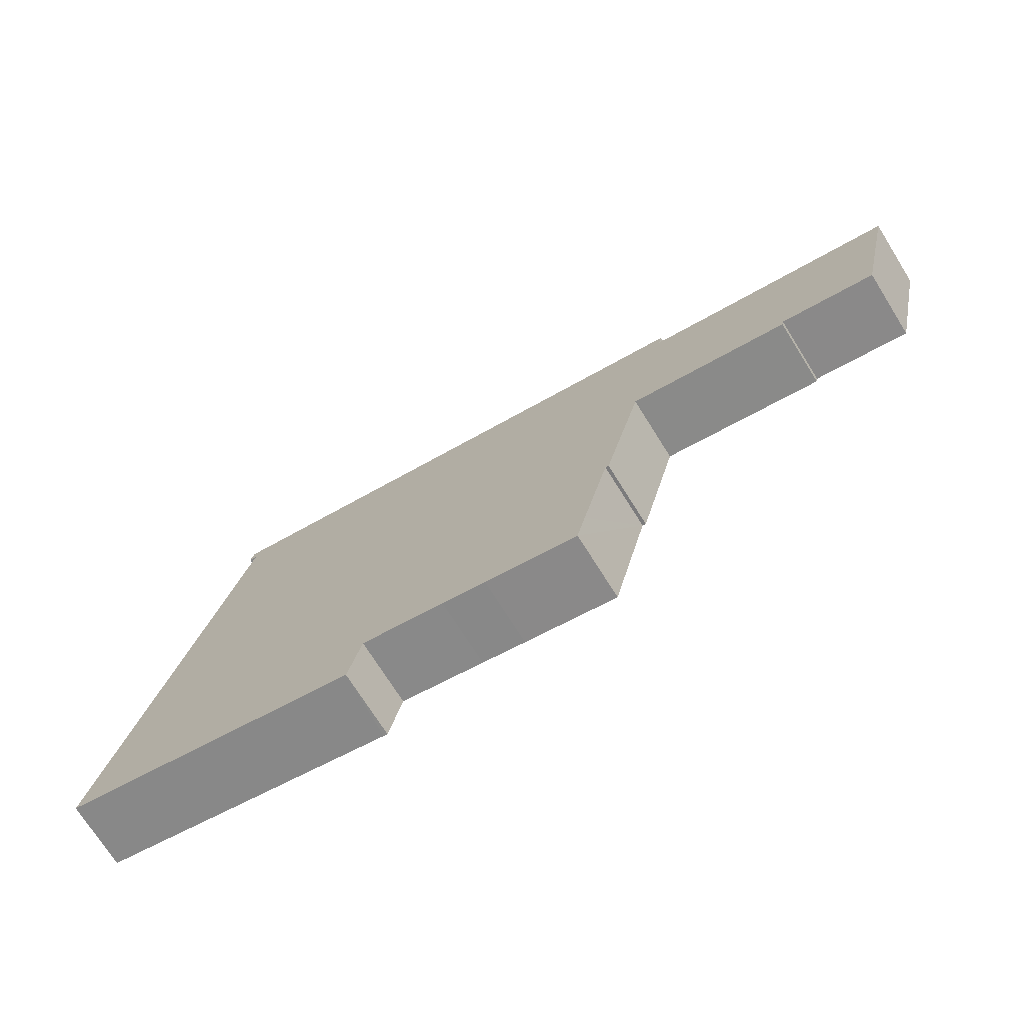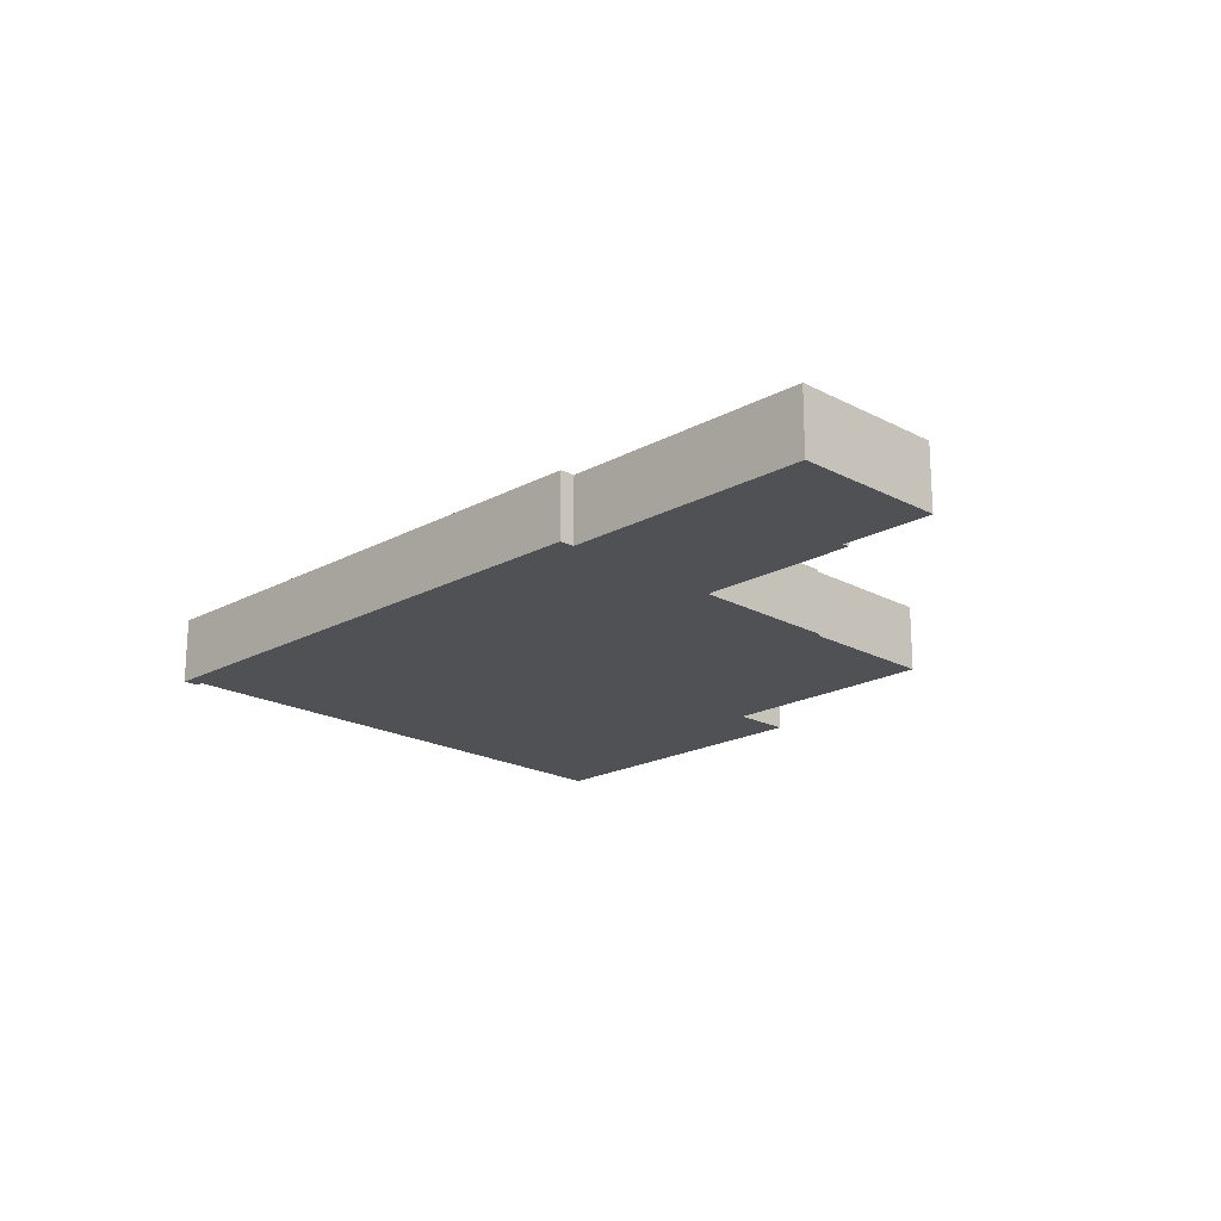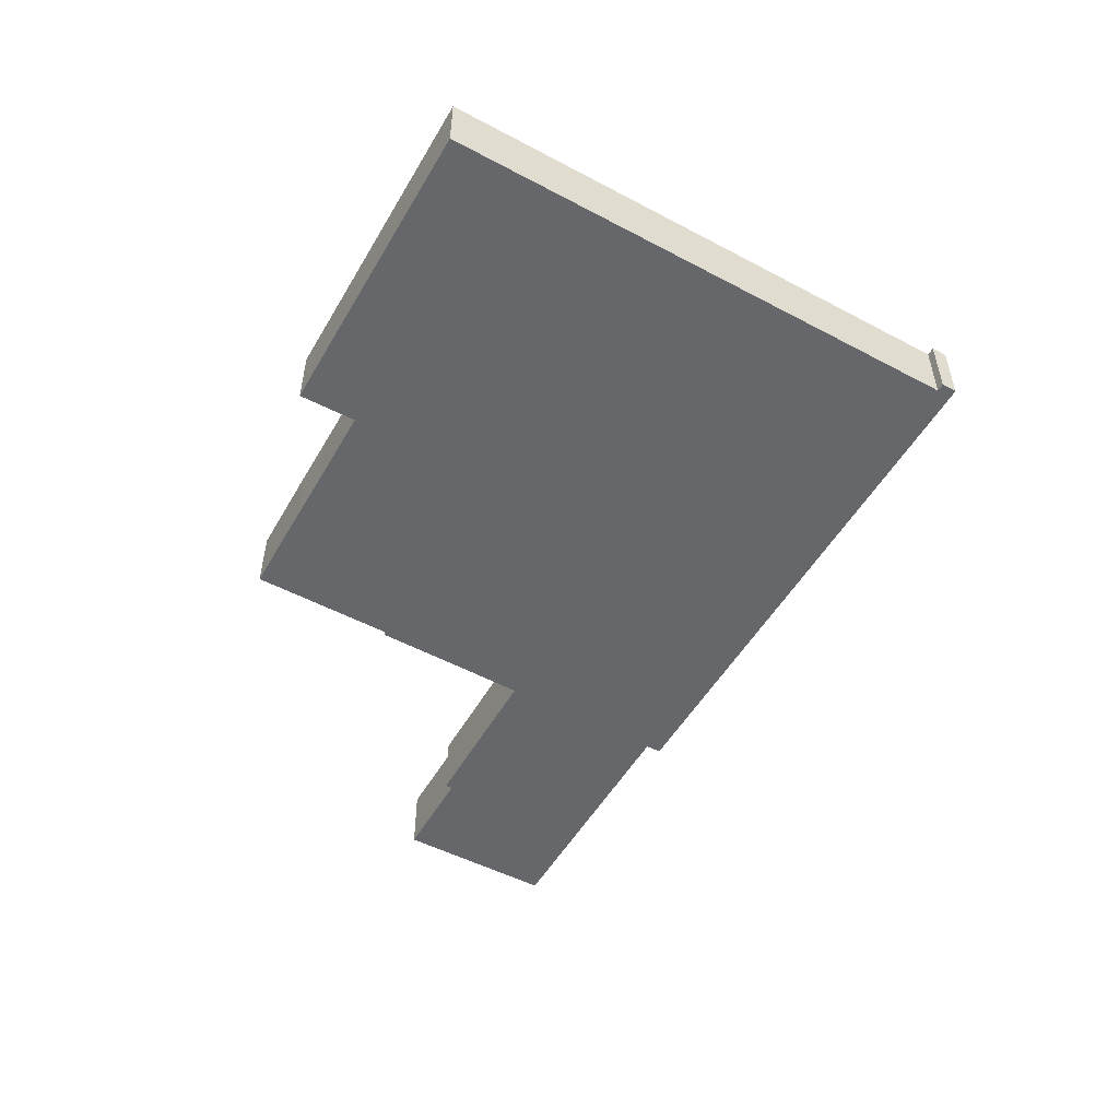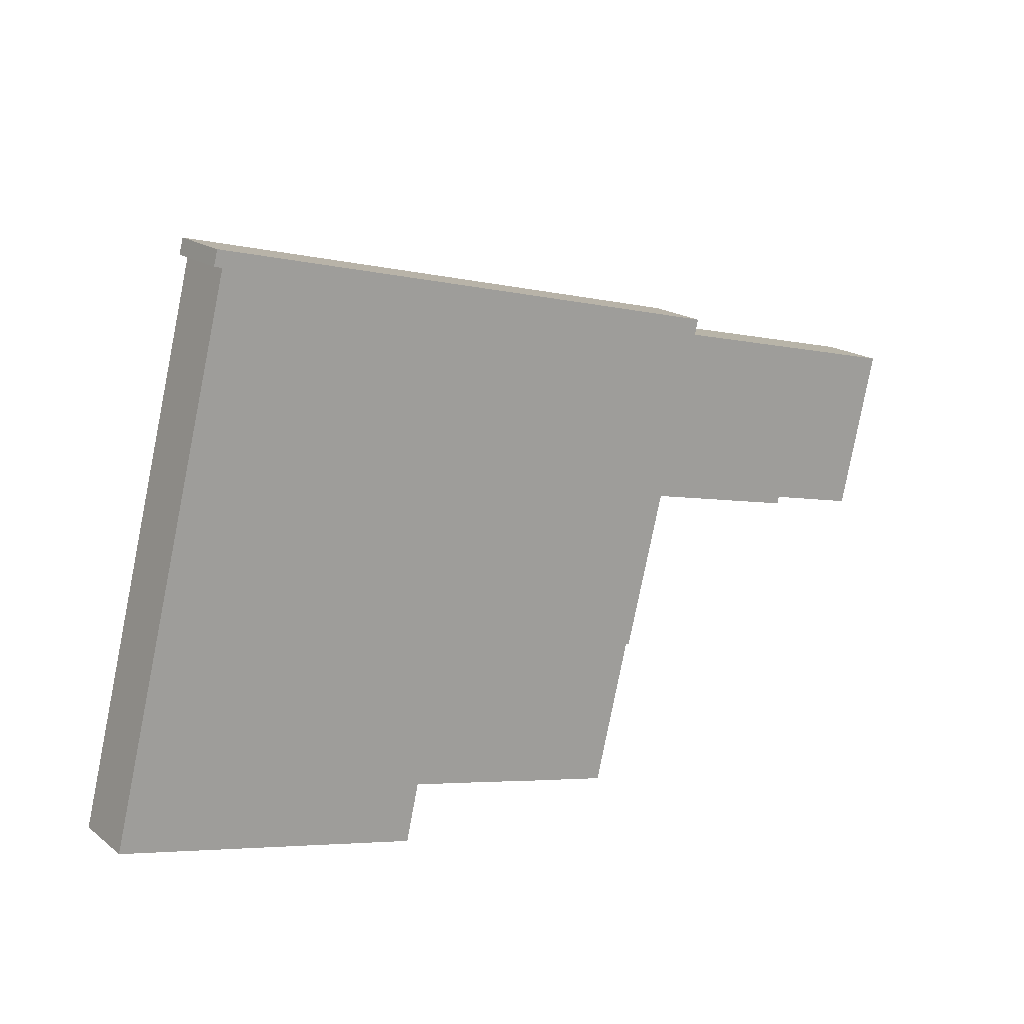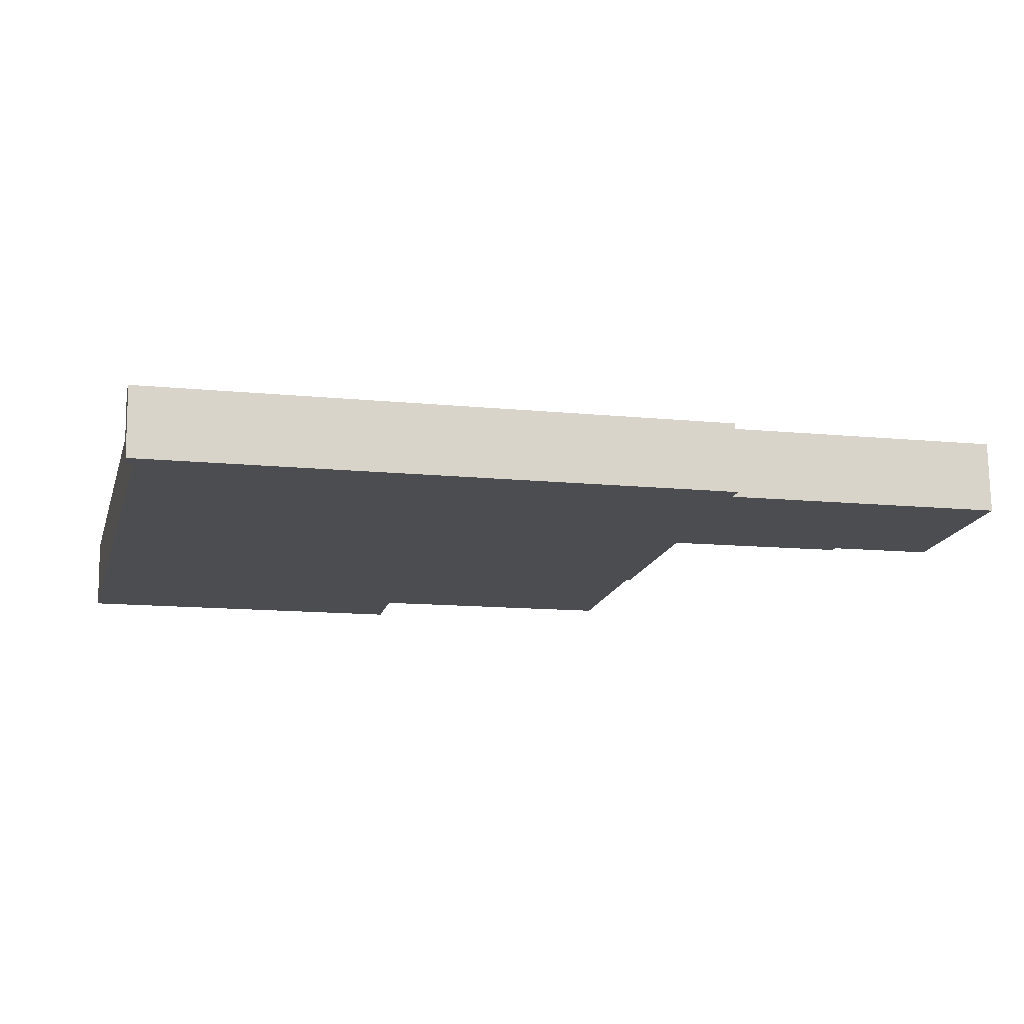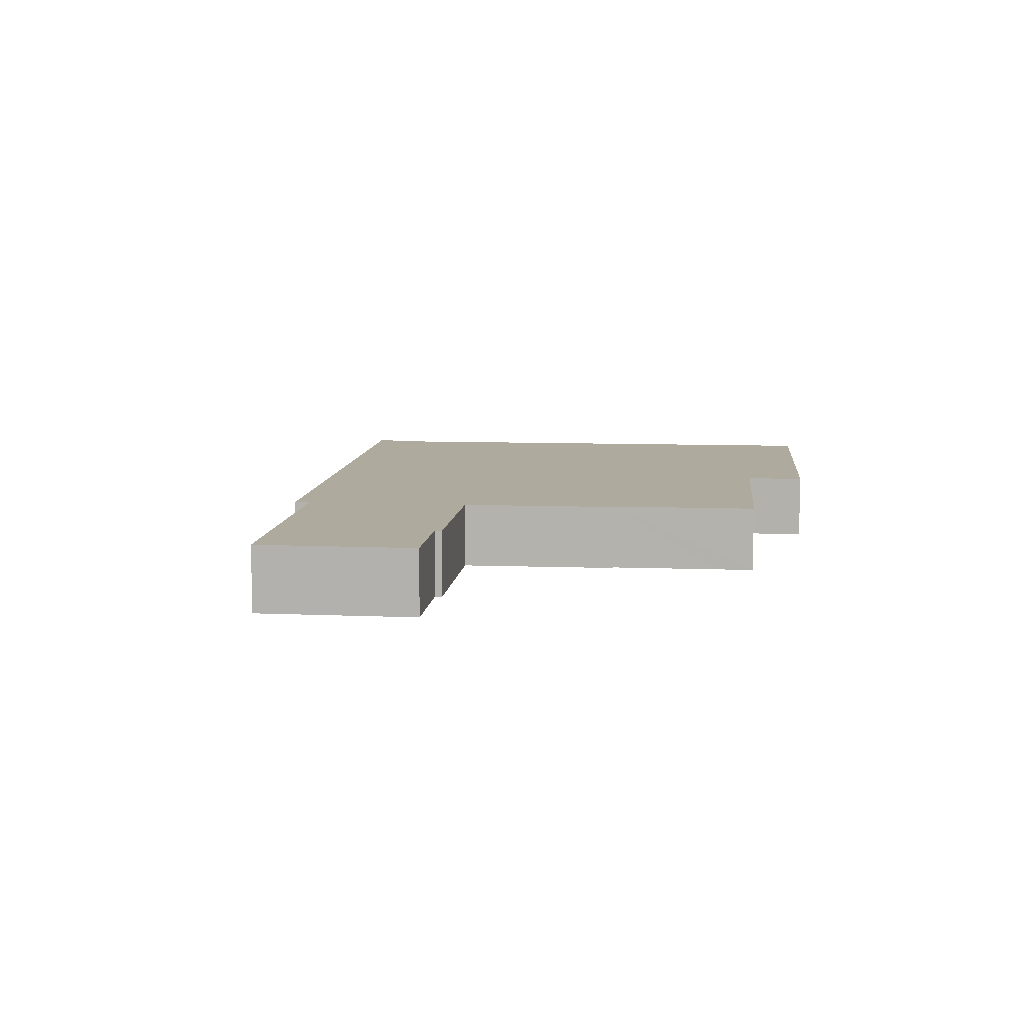
<metadata>
{"format":"obj","ext":"obj","renderer":"f3d","projection":"perspective","resolution":1024,"background":"white","views":[{"elev":-72.5,"azim":32.1,"up":"+Z"},{"elev":-19.6,"azim":58.7,"up":"+Y"},{"elev":-52.1,"azim":-106.0,"up":"+Y"},{"elev":17.9,"azim":-34.8,"up":"+Z"},{"elev":74.4,"azim":-0.8,"up":"+Z"},{"elev":9.2,"azim":109.4,"up":"+Y"}]}
</metadata>
<code>
v  56.87 4.207 15.97
v  42.14 4.207 25
v  58.07 4.207 21.2
v  55.78 4.207 11.24
v  41.99 4.207 25.03
v  27.69 4.207 29.54
v  42.21 4.207 26
v  49.82 4.207 12.63
v  49.73 4.207 12.18
v  39.56 4.207 14.52
v  8.344 4.207 34.26
v  39.46 4.207 14.54
v  39.41 4.207 14.34
v  37 4.207 4.687
v  7.944 4.207 34.36
v  8.206 4.207 33.28
v  5.558 4.207 22.54
v  36.79 4.207 4.762
v  35.11 4.207 -2.133
v  34.56 4.207 -4.411
v  28.59 4.207 -3.016
v  25.77 4.207 -2.33
v  0.887 4.207 3.597
v  20.45 4.207 -1.08
v  20.34 4.207 -1.054
v  20.33 4.207 -1.129
v  19.5 4.207 -4.742
v  19.24 4.207 -4.682
v  0 4.207 2.576e-16
v  8.109 4.207 33.31
v  7.705 4.207 33.41
v  34.56 2.701e-16 -4.411
v  28.59 1.847e-16 -3.016
v  25.77 1.427e-16 -2.33
v  20.45 6.613e-17 -1.08
v  20.34 6.454e-17 -1.054
v  19.5 2.904e-16 -4.742
v  0 0 0
v  19.24 2.867e-16 -4.682
v  8.206 -2.038e-15 33.28
v  7.705 -2.046e-15 33.41
v  8.109 -2.039e-15 33.31
v  55.78 -6.883e-16 11.24
v  49.82 -7.732e-16 12.63
v  49.73 -7.456e-16 12.18
v  39.56 -8.892e-16 14.52
v  39.46 -8.906e-16 14.54
v  37 -2.87e-16 4.687
v  36.79 -2.916e-16 4.762
v  20.33 6.913e-17 -1.129
v  42.21 -1.592e-15 26
v  41.99 -1.533e-15 25.03
v  58.07 -1.298e-15 21.2
v  56.87 -9.781e-16 15.97
v  39.41 -8.783e-16 14.34
v  35.11 1.306e-16 -2.133
v  0.887 -2.203e-16 3.597
v  5.558 -1.38e-15 22.54
v  7.944 -2.104e-15 34.36
v  8.344 -2.098e-15 34.26
v  27.69 -1.809e-15 29.54
v  42.14 -1.531e-15 25
g defaultobject
f 1 2 3
f 2 1 4
f 2 4 5
f 5 6 7
f 6 5 4
f 6 4 8
f 6 8 9
f 6 9 10
f 6 10 11
f 11 10 12
f 11 12 13
f 11 13 14
f 11 14 15
f 15 14 16
f 16 14 17
f 17 14 18
f 17 18 19
f 17 19 20
f 17 20 21
f 17 21 22
f 17 22 23
f 23 22 24
f 23 24 25
f 23 25 26
f 23 26 27
f 23 27 28
f 23 28 29
f 15 30 31
f 30 15 16
f 32 21 20
f 21 32 33
f 21 33 22
f 22 33 34
f 22 34 24
f 24 34 35
f 24 35 25
f 25 35 36
f 37 28 27
f 28 37 29
f 29 37 38
f 38 37 39
f 40 30 16
f 30 40 31
f 31 40 41
f 41 40 42
f 43 8 4
f 8 43 44
f 45 10 9
f 10 45 46
f 10 46 12
f 12 46 47
f 48 18 14
f 18 48 49
f 36 26 25
f 26 36 27
f 27 36 37
f 37 36 50
f 51 5 7
f 5 51 52
f 53 1 3
f 1 53 54
f 1 54 4
f 4 54 43
f 44 9 8
f 9 44 45
f 47 13 12
f 13 47 14
f 14 47 48
f 48 47 55
f 19 32 20
f 32 19 18
f 32 18 56
f 56 18 49
f 38 23 29
f 23 38 57
f 23 57 17
f 17 57 58
f 17 58 16
f 16 58 40
f 41 15 31
f 15 41 59
f 59 11 15
f 11 59 6
f 6 59 60
f 6 60 61
f 6 61 7
f 7 61 51
f 52 2 5
f 2 52 3
f 3 52 53
f 53 52 62
f 59 42 40
f 42 59 41
f 61 52 51
f 52 61 46
f 46 61 47
f 47 61 55
f 55 61 48
f 48 61 60
f 48 60 49
f 49 60 56
f 56 60 32
f 32 60 33
f 33 60 34
f 34 60 59
f 34 59 40
f 34 40 58
f 34 58 35
f 35 58 36
f 36 58 50
f 50 58 37
f 37 58 57
f 37 57 39
f 39 57 38
f 62 54 53
f 54 62 43
f 43 62 44
f 44 62 45
f 45 62 46
f 46 62 52

</code>
